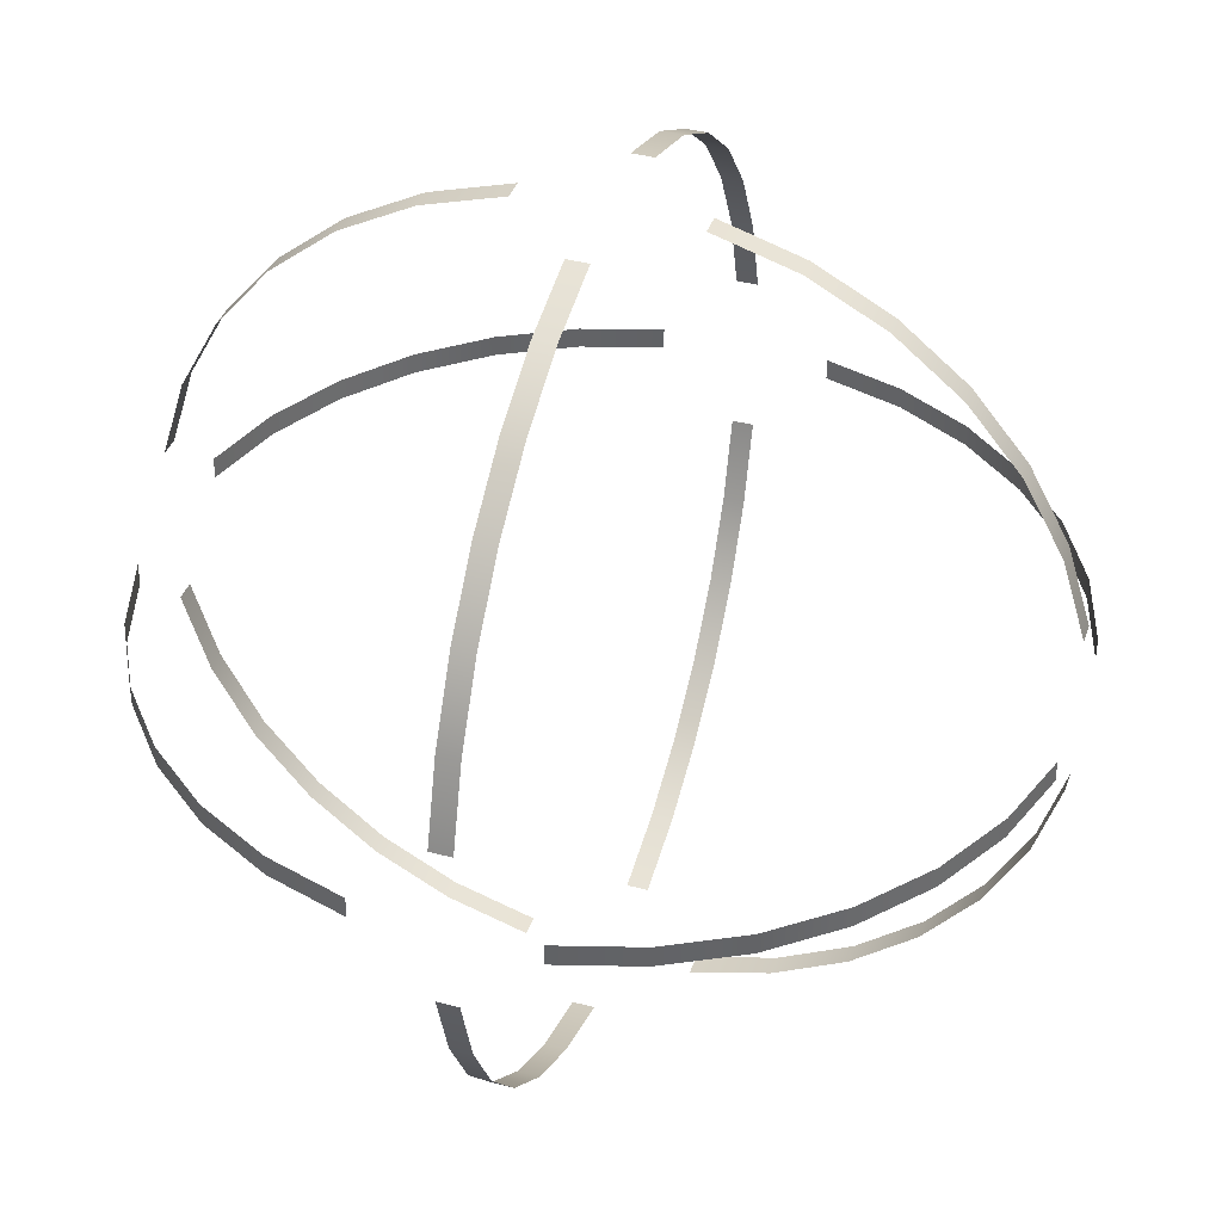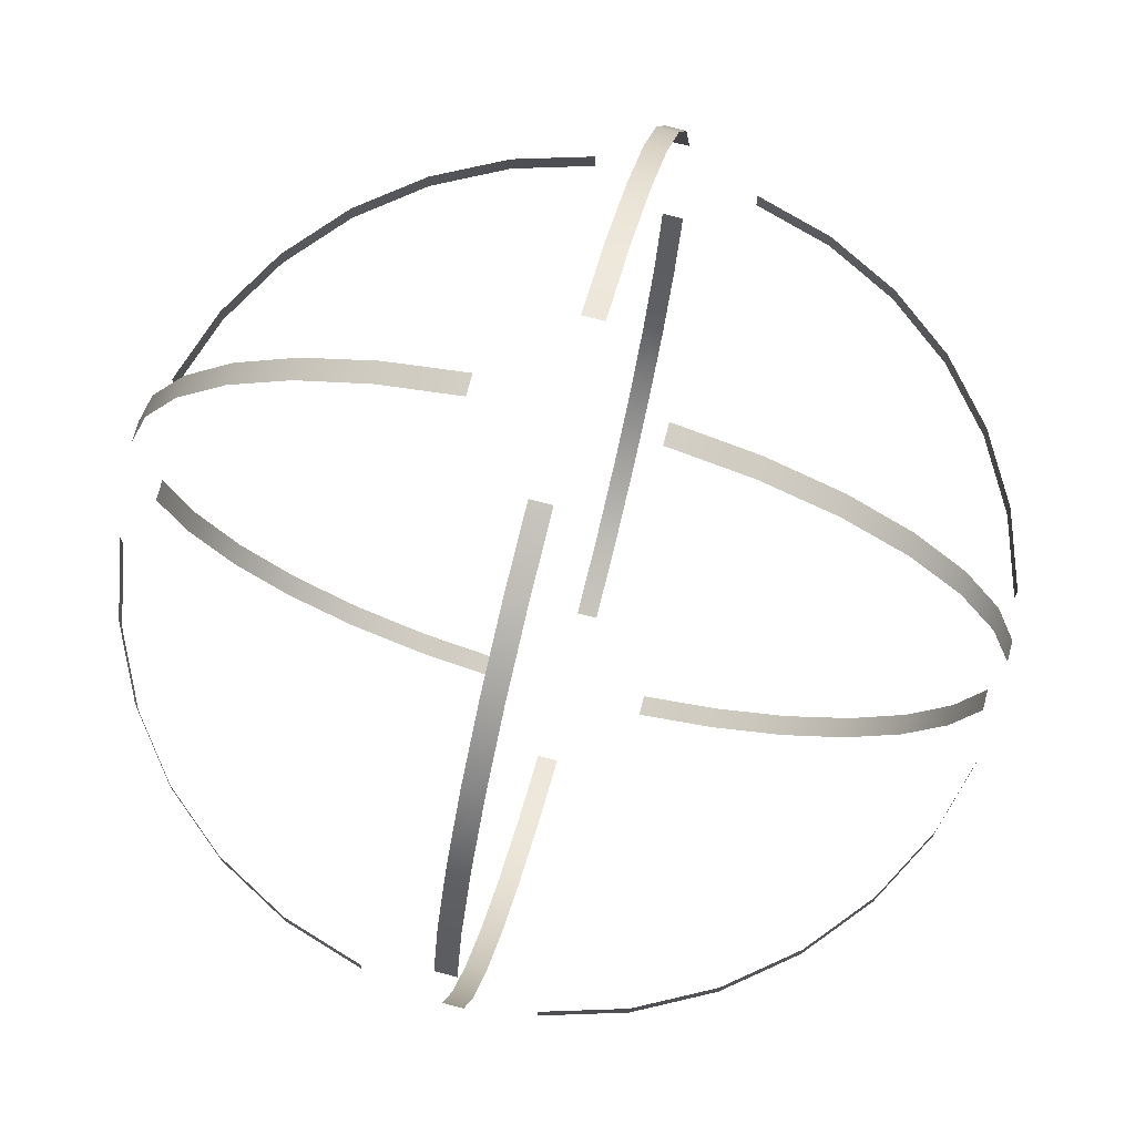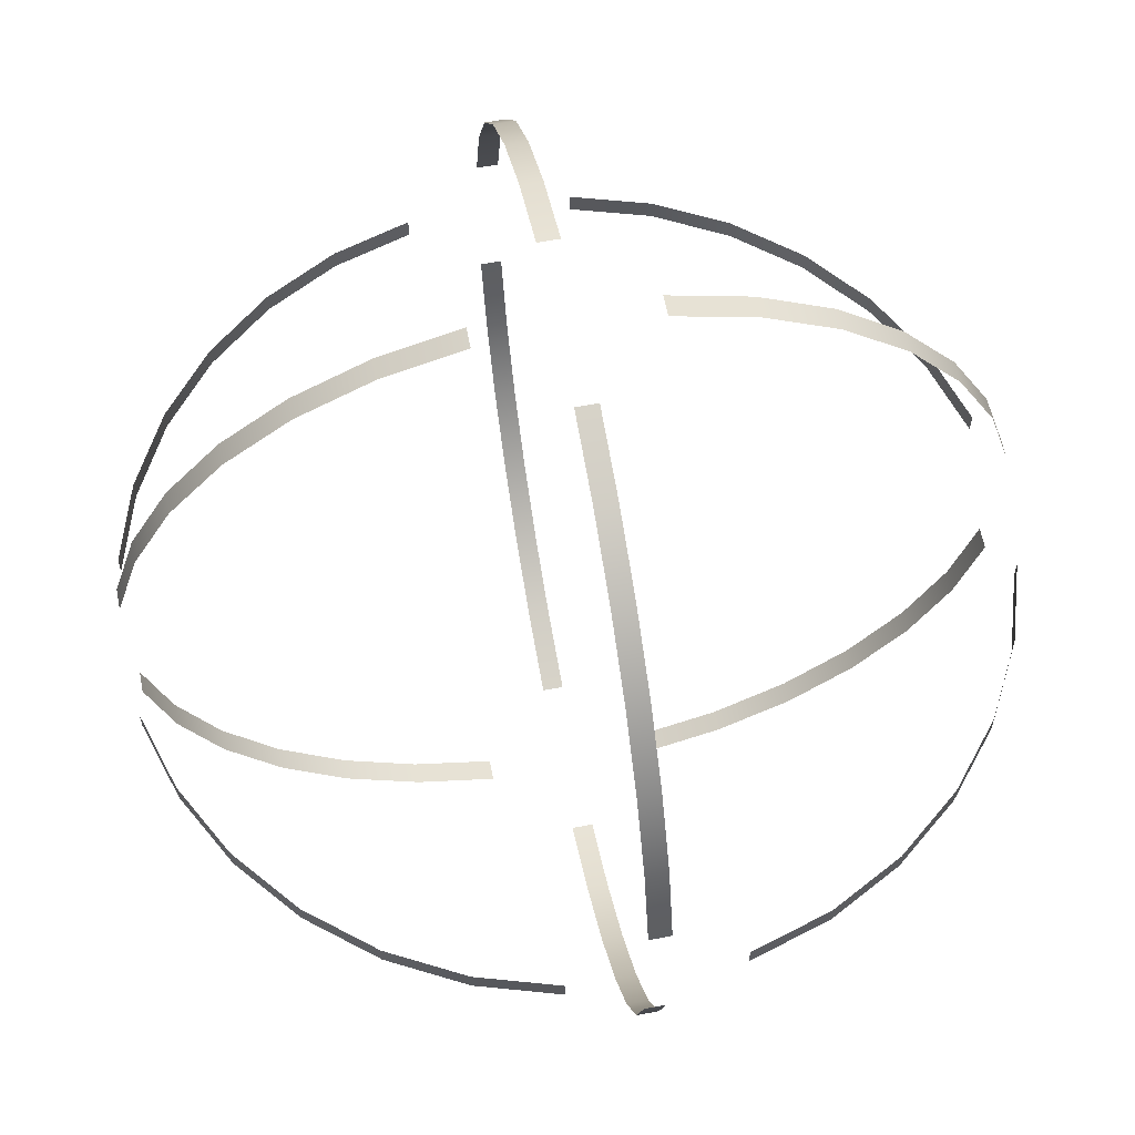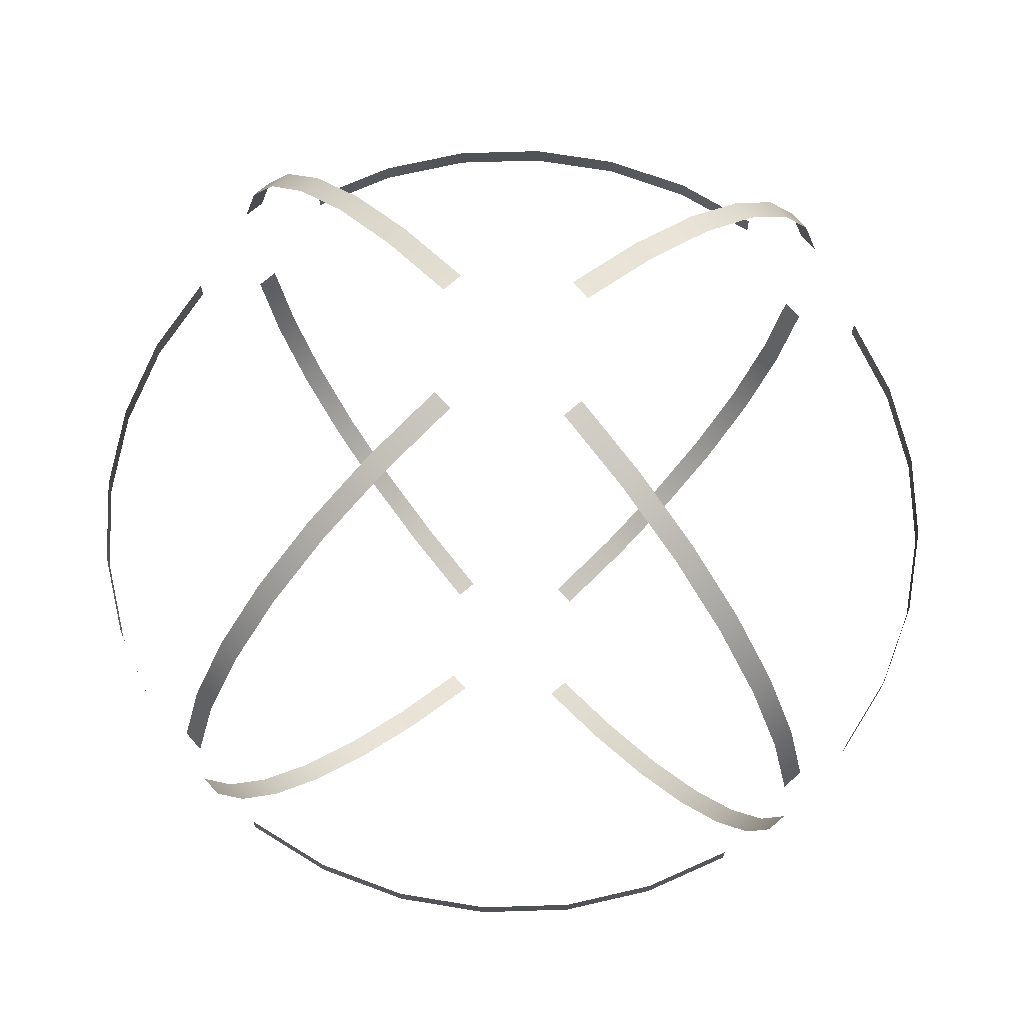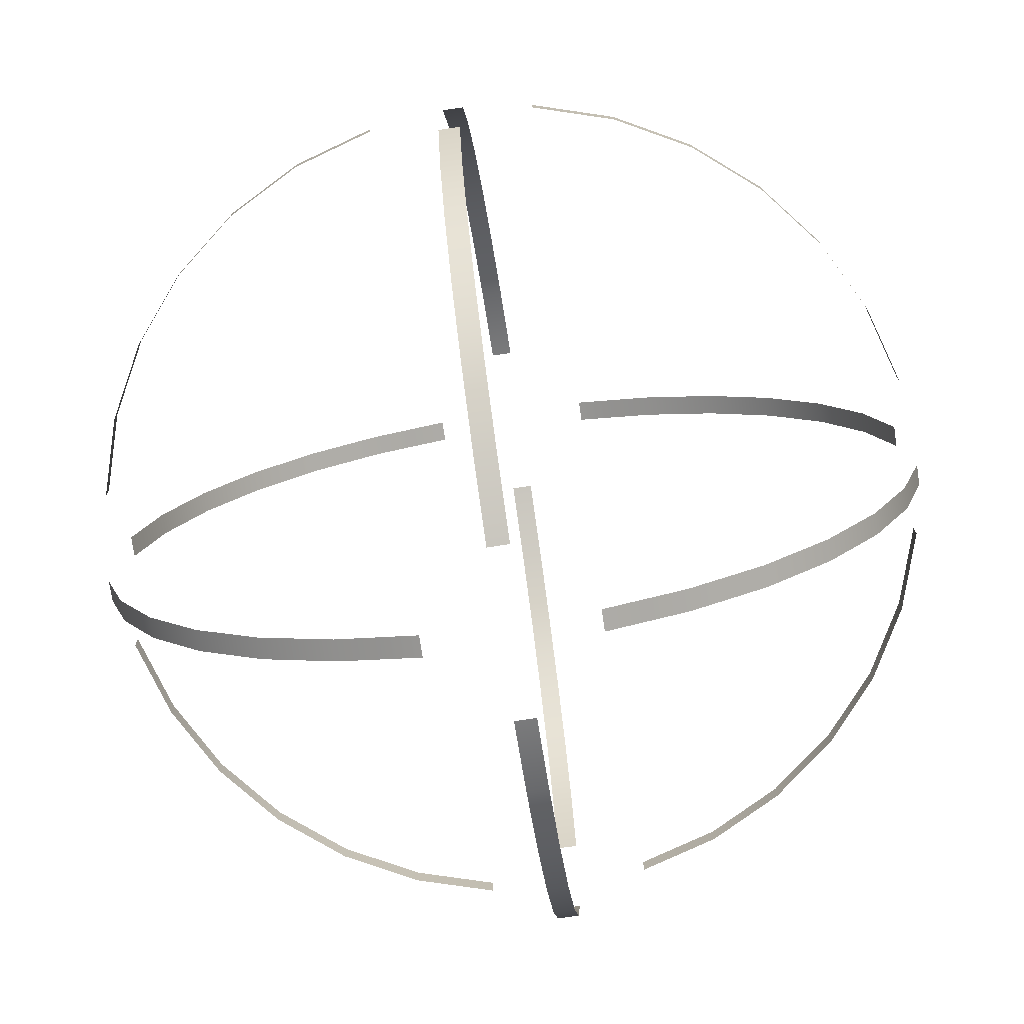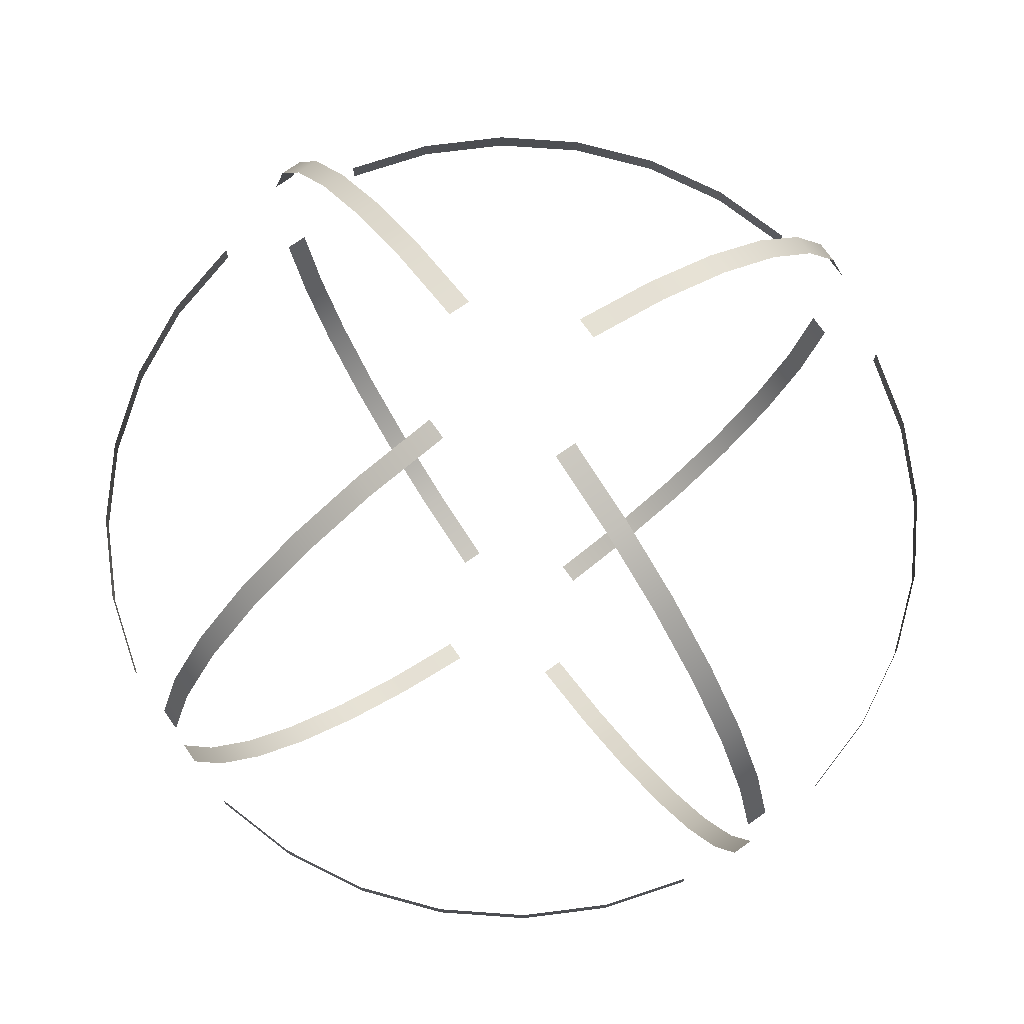
<metadata>
{"format":"obj","ext":"obj","renderer":"f3d","projection":"perspective","resolution":1024,"background":"white","views":[{"elev":39.4,"azim":-161.7,"up":"+Z"},{"elev":72.0,"azim":-75.1,"up":"+Y"},{"elev":60.9,"azim":169.0,"up":"+Y"},{"elev":68.7,"azim":138.8,"up":"+Y"},{"elev":-74.8,"azim":8.5,"up":"+Z"},{"elev":73.2,"azim":-35.3,"up":"+Y"}]}
</metadata>
<code>
o rotation_axes_Cylinder.001
v -0.025 -0.1951 -0.9808
v 0.025 -0.1951 -0.9808
v -0.025 -0.3827 -0.9239
v 0.025 -0.3827 -0.9239
v -0.025 -0.5556 -0.8315
v 0.025 -0.5556 -0.8315
v -0.025 -0.7071 -0.7071
v 0.025 -0.7071 -0.7071
v -0.025 -0.8315 -0.5556
v 0.025 -0.8315 -0.5556
v -0.025 -0.9239 -0.3827
v 0.025 -0.9239 -0.3827
v -0.025 -0.9808 -0.1951
v 0.025 -0.9808 -0.1951
v -0.025 -0.9808 0.1951
v 0.025 -0.9808 0.1951
v -0.025 -0.9239 0.3827
v 0.025 -0.9239 0.3827
v -0.025 -0.8315 0.5556
v 0.025 -0.8315 0.5556
v -0.025 -0.7071 0.7071
v 0.025 -0.7071 0.7071
v -0.025 -0.5556 0.8315
v 0.025 -0.5556 0.8315
v -0.025 -0.3827 0.9239
v 0.025 -0.3827 0.9239
v -0.025 -0.1951 0.9808
v 0.025 -0.1951 0.9808
v -0.025 0.1951 0.9808
v 0.025 0.1951 0.9808
v -0.025 0.3827 0.9239
v 0.025 0.3827 0.9239
v -0.025 0.5556 0.8315
v 0.025 0.5556 0.8315
v -0.025 0.7071 0.7071
v 0.025 0.7071 0.7071
v -0.025 0.8315 0.5556
v 0.025 0.8315 0.5556
v -0.025 0.9239 0.3827
v 0.025 0.9239 0.3827
v -0.025 0.9808 0.1951
v 0.025 0.9808 0.1951
v -0.025 0.9808 -0.1951
v 0.025 0.9808 -0.1951
v -0.025 0.9239 -0.3827
v 0.025 0.9239 -0.3827
v -0.025 0.8315 -0.5556
v 0.025 0.8315 -0.5556
v -0.025 0.7071 -0.7071
v 0.025 0.7071 -0.7071
v -0.025 0.5556 -0.8315
v 0.025 0.5556 -0.8315
v -0.025 0.3827 -0.9239
v 0.025 0.3827 -0.9239
v -0.025 0.1951 -0.9808
v 0.025 0.1951 -0.9808
v 0.1951 -0.025 -0.9808
v 0.1951 0.025 -0.9808
v 0.3827 -0.025 -0.9239
v 0.3827 0.025 -0.9239
v 0.5556 -0.025 -0.8315
v 0.5556 0.025 -0.8315
v 0.7071 -0.025 -0.7071
v 0.7071 0.025 -0.7071
v 0.8315 -0.025 -0.5556
v 0.8315 0.025 -0.5556
v 0.9239 -0.025 -0.3827
v 0.9239 0.025 -0.3827
v 0.9808 -0.025 -0.1951
v 0.9808 0.025 -0.1951
v 0.9808 -0.025 0.1951
v 0.9808 0.025 0.1951
v 0.9239 -0.025 0.3827
v 0.9239 0.025 0.3827
v 0.8315 -0.025 0.5556
v 0.8315 0.025 0.5556
v 0.7071 -0.025 0.7071
v 0.7071 0.025 0.7071
v 0.5556 -0.025 0.8315
v 0.5556 0.025 0.8315
v 0.3827 -0.025 0.9239
v 0.3827 0.025 0.9239
v 0.1951 -0.025 0.9808
v 0.1951 0.025 0.9808
v -0.1951 -0.025 0.9808
v -0.1951 0.025 0.9808
v -0.3827 -0.025 0.9239
v -0.3827 0.025 0.9239
v -0.5556 -0.025 0.8315
v -0.5556 0.025 0.8315
v -0.7071 -0.025 0.7071
v -0.7071 0.025 0.7071
v -0.8315 -0.025 0.5556
v -0.8315 0.025 0.5556
v -0.9239 -0.025 0.3827
v -0.9239 0.025 0.3827
v -0.9808 -0.025 0.1951
v -0.9808 0.025 0.1951
v -0.9808 -0.025 -0.1951
v -0.9808 0.025 -0.1951
v -0.9239 -0.025 -0.3827
v -0.9239 0.025 -0.3827
v -0.8315 -0.025 -0.5556
v -0.8315 0.025 -0.5556
v -0.7071 -0.025 -0.7071
v -0.7071 0.025 -0.7071
v -0.5556 -0.025 -0.8315
v -0.5556 0.025 -0.8315
v -0.3827 -0.025 -0.9239
v -0.3827 0.025 -0.9239
v -0.1951 -0.025 -0.9808
v -0.1951 0.025 -0.9808
v 0.9808 -0.1951 -0.025
v 0.9808 -0.1951 0.025
v 0.9239 -0.3827 -0.025
v 0.9239 -0.3827 0.025
v 0.8315 -0.5556 -0.025
v 0.8315 -0.5556 0.025
v 0.7071 -0.7071 -0.025
v 0.7071 -0.7071 0.025
v 0.5556 -0.8315 -0.025
v 0.5556 -0.8315 0.025
v 0.3827 -0.9239 -0.025
v 0.3827 -0.9239 0.025
v 0.1951 -0.9808 -0.025
v 0.1951 -0.9808 0.025
v -0.1951 -0.9808 -0.025
v -0.1951 -0.9808 0.025
v -0.3827 -0.9239 -0.025
v -0.3827 -0.9239 0.025
v -0.5556 -0.8315 -0.025
v -0.5556 -0.8315 0.025
v -0.7071 -0.7071 -0.025
v -0.7071 -0.7071 0.025
v -0.8315 -0.5556 -0.025
v -0.8315 -0.5556 0.025
v -0.9239 -0.3827 -0.025
v -0.9239 -0.3827 0.025
v -0.9808 -0.1951 -0.025
v -0.9808 -0.1951 0.025
v -0.9808 0.1951 -0.025
v -0.9808 0.1951 0.025
v -0.9239 0.3827 -0.025
v -0.9239 0.3827 0.025
v -0.8315 0.5556 -0.025
v -0.8315 0.5556 0.025
v -0.7071 0.7071 -0.025
v -0.7071 0.7071 0.025
v -0.5556 0.8315 -0.025
v -0.5556 0.8315 0.025
v -0.3827 0.9239 -0.025
v -0.3827 0.9239 0.025
v -0.1951 0.9808 -0.025
v -0.1951 0.9808 0.025
v 0.1951 0.9808 -0.025
v 0.1951 0.9808 0.025
v 0.3827 0.9239 -0.025
v 0.3827 0.9239 0.025
v 0.5556 0.8315 -0.025
v 0.5556 0.8315 0.025
v 0.7071 0.7071 -0.025
v 0.7071 0.7071 0.025
v 0.8315 0.5556 -0.025
v 0.8315 0.5556 0.025
v 0.9239 0.3827 -0.025
v 0.9239 0.3827 0.025
v 0.9808 0.1951 -0.025
v 0.9808 0.1951 0.025
f 1 2 4 3
f 3 4 6 5
f 5 6 8 7
f 7 8 10 9
f 9 10 12 11
f 11 12 14 13
f 15 16 18 17
f 17 18 20 19
f 19 20 22 21
f 21 22 24 23
f 23 24 26 25
f 25 26 28 27
f 29 30 32 31
f 31 32 34 33
f 33 34 36 35
f 35 36 38 37
f 37 38 40 39
f 39 40 42 41
f 43 44 46 45
f 45 46 48 47
f 47 48 50 49
f 49 50 52 51
f 51 52 54 53
f 53 54 56 55
f 57 58 60 59
f 59 60 62 61
f 61 62 64 63
f 63 64 66 65
f 65 66 68 67
f 67 68 70 69
f 71 72 74 73
f 73 74 76 75
f 75 76 78 77
f 77 78 80 79
f 79 80 82 81
f 81 82 84 83
f 85 86 88 87
f 87 88 90 89
f 89 90 92 91
f 91 92 94 93
f 93 94 96 95
f 95 96 98 97
f 99 100 102 101
f 101 102 104 103
f 103 104 106 105
f 105 106 108 107
f 107 108 110 109
f 109 110 112 111
f 113 114 116 115
f 115 116 118 117
f 117 118 120 119
f 119 120 122 121
f 121 122 124 123
f 123 124 126 125
f 127 128 130 129
f 129 130 132 131
f 131 132 134 133
f 133 134 136 135
f 135 136 138 137
f 137 138 140 139
f 141 142 144 143
f 143 144 146 145
f 145 146 148 147
f 147 148 150 149
f 149 150 152 151
f 151 152 154 153
f 155 156 158 157
f 157 158 160 159
f 159 160 162 161
f 161 162 164 163
f 163 164 166 165
f 165 166 168 167

</code>
